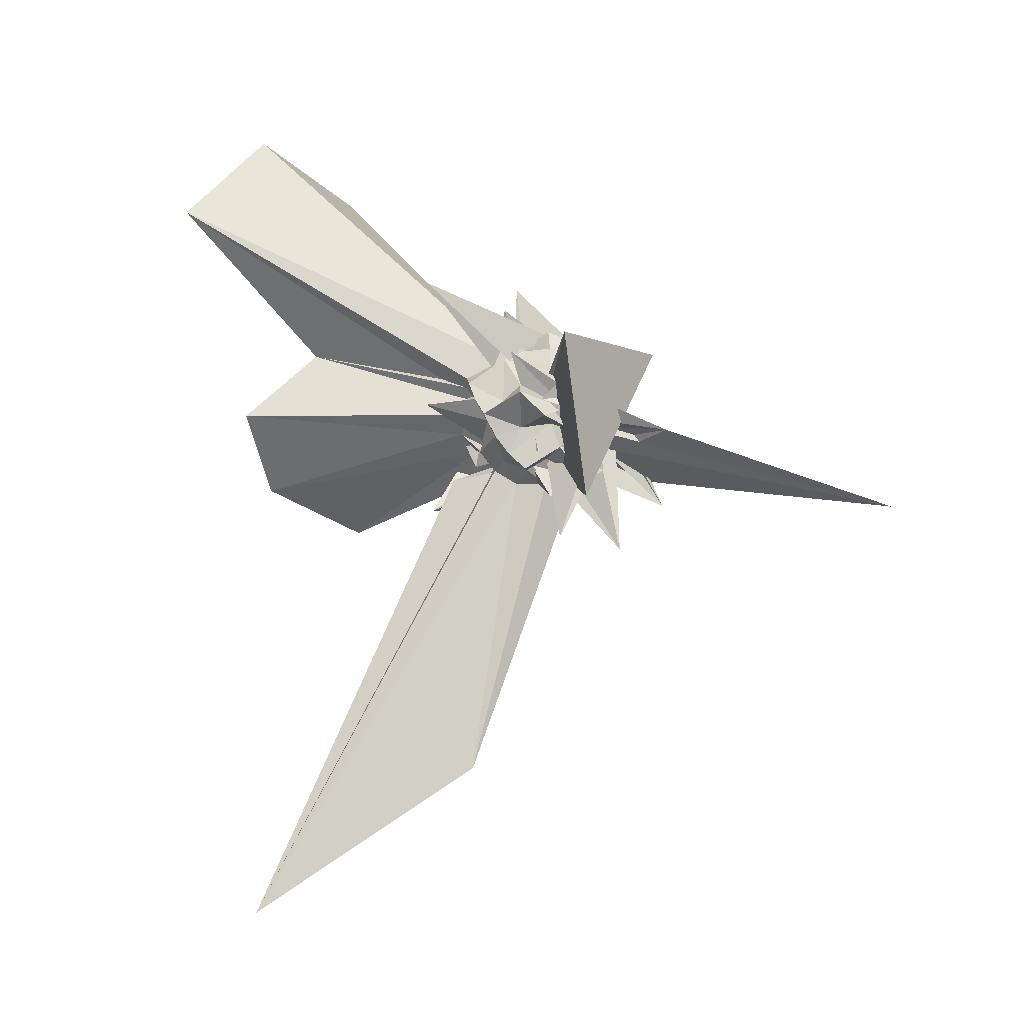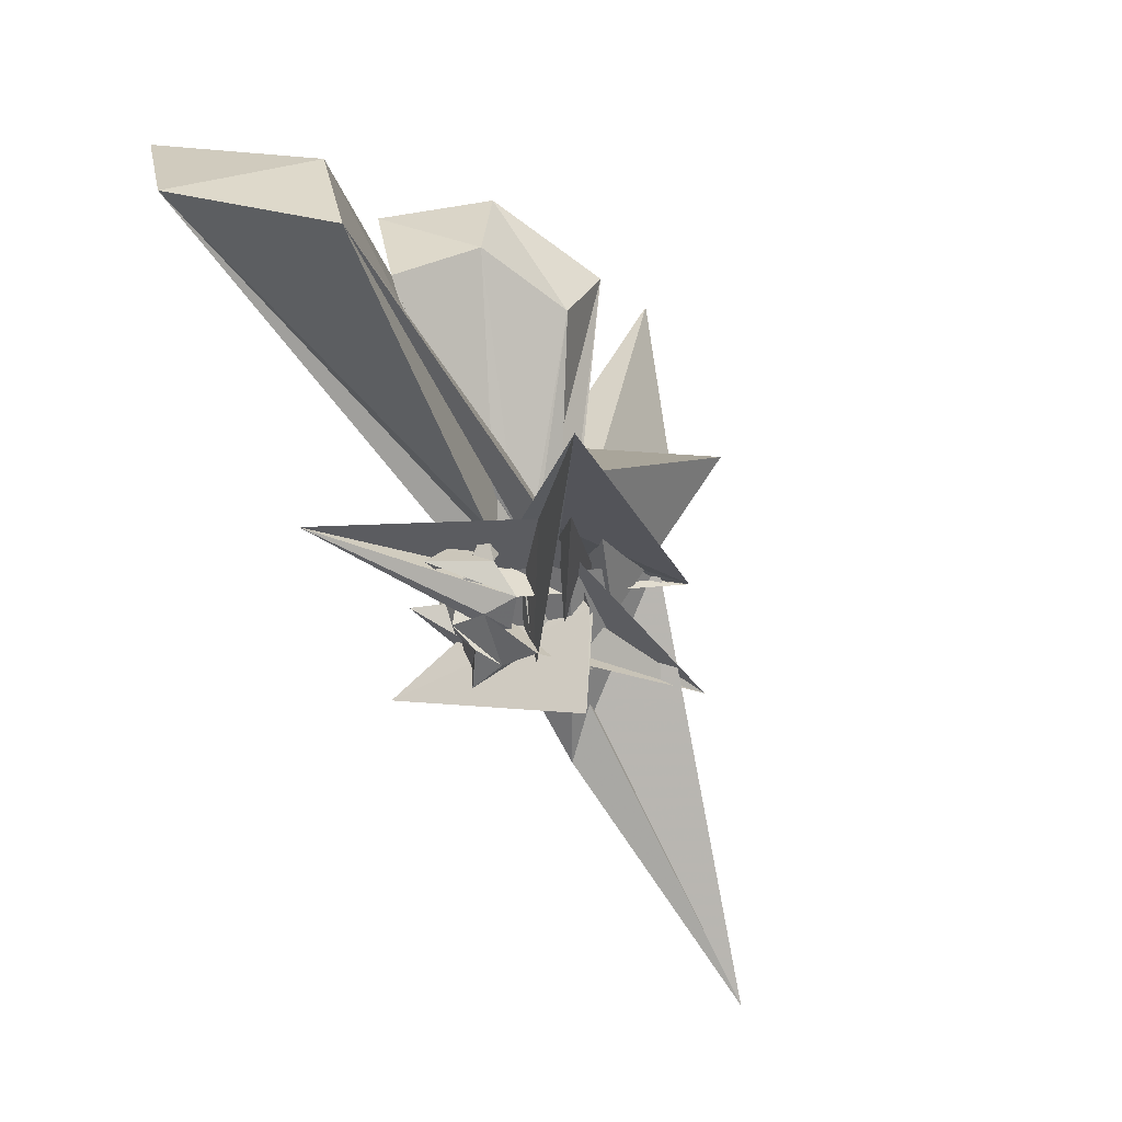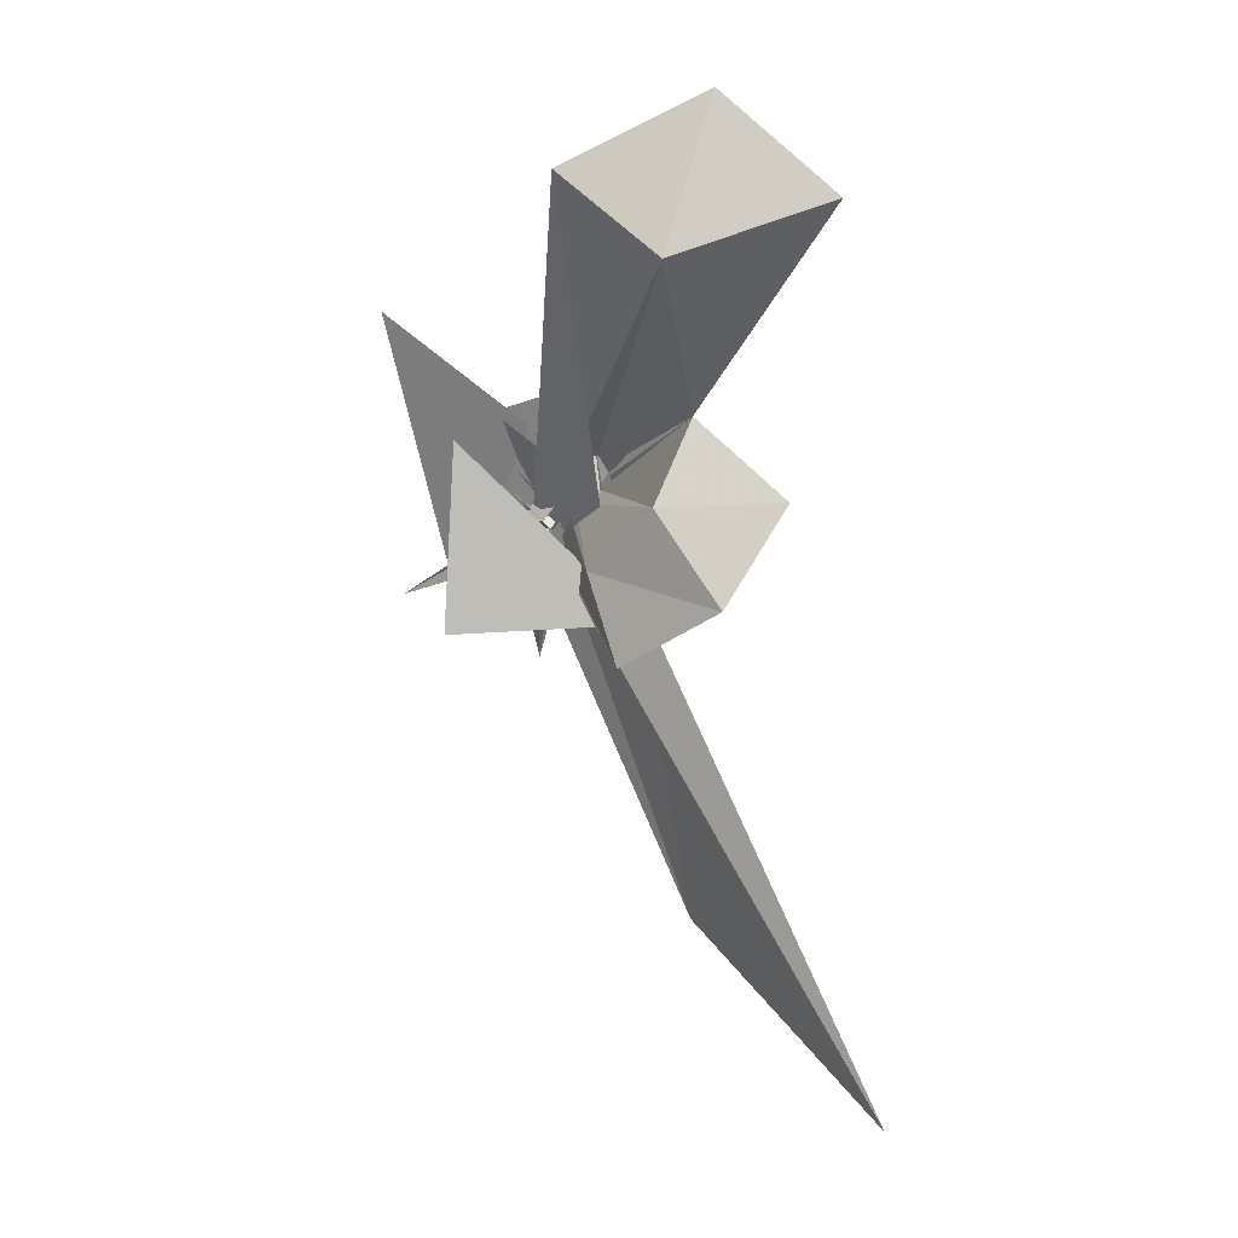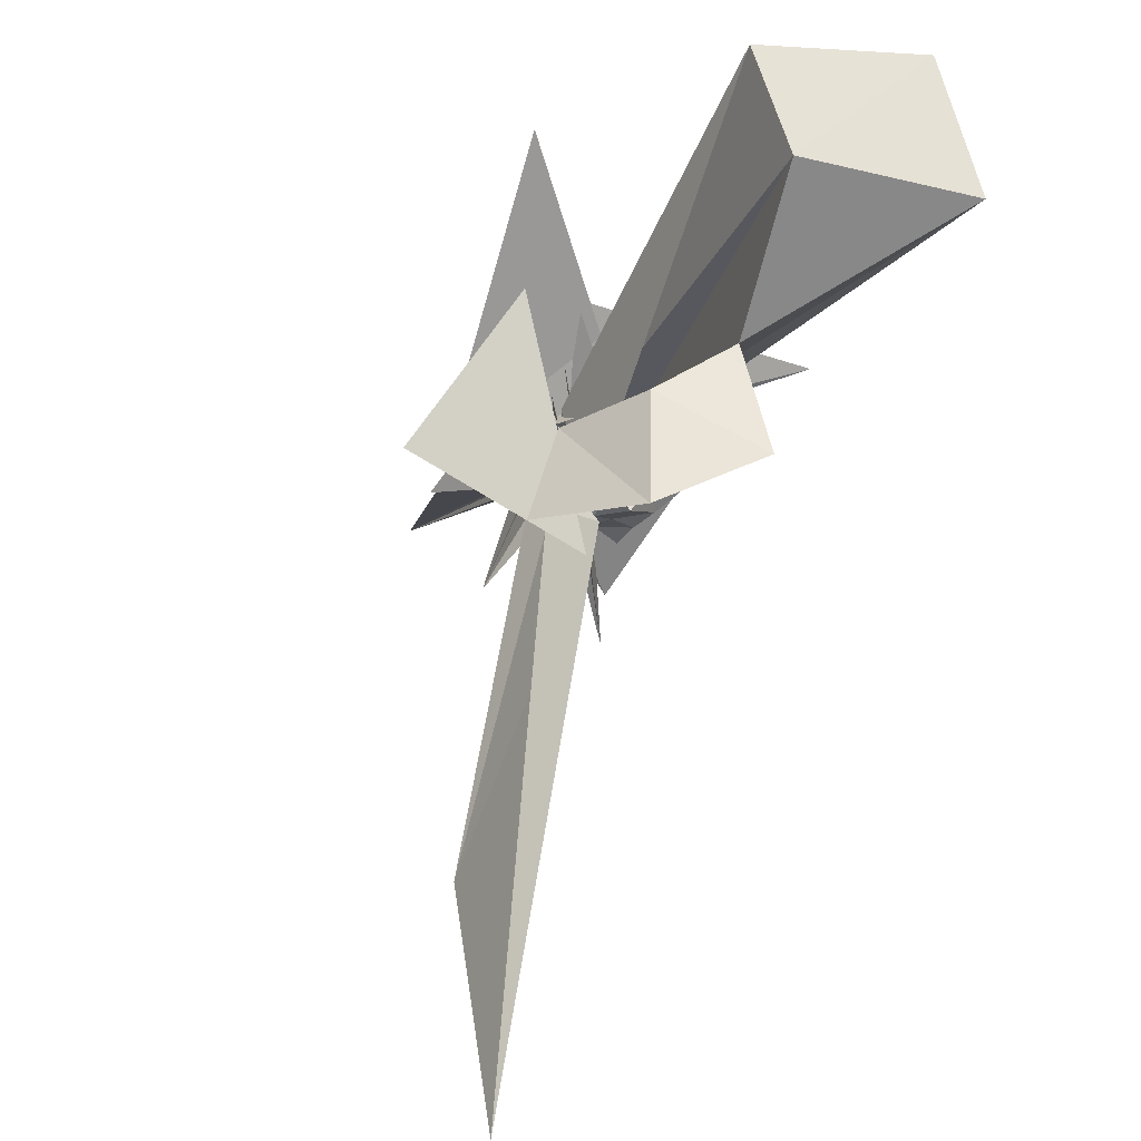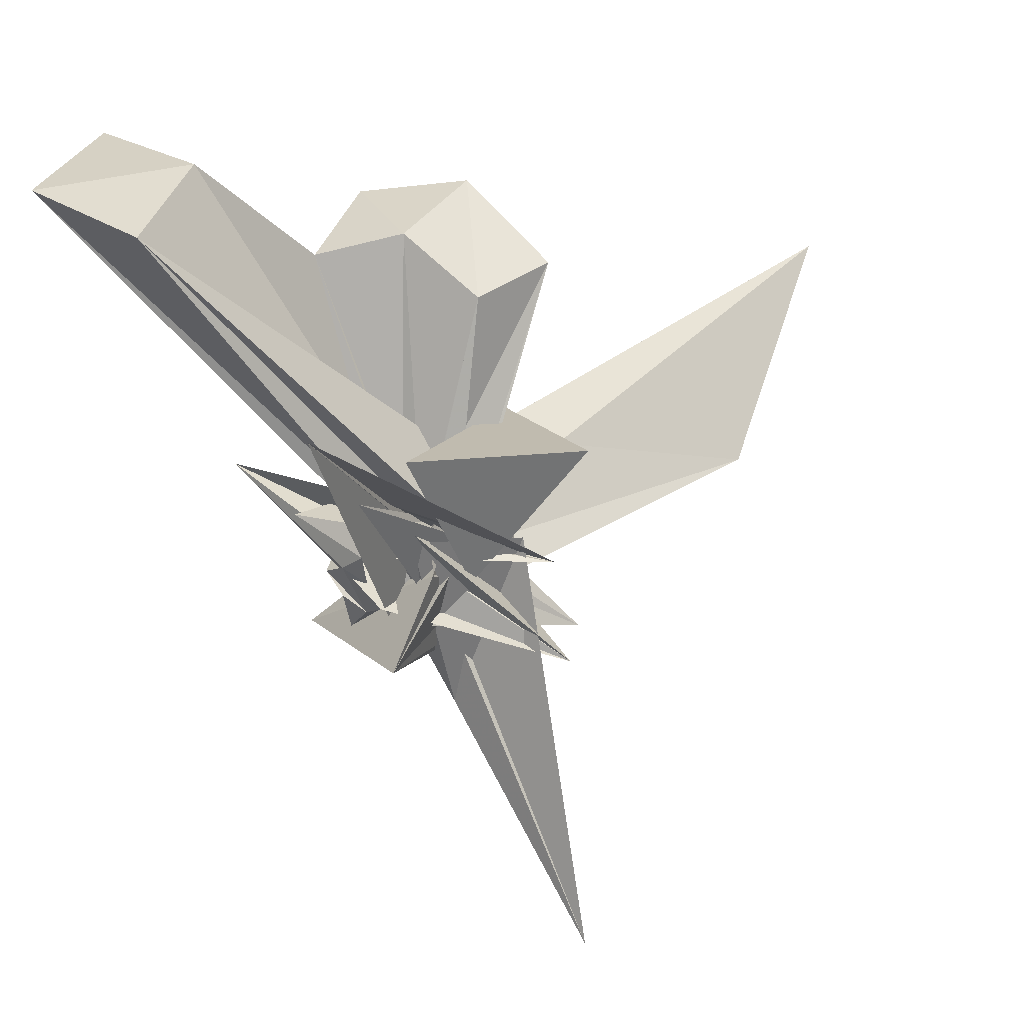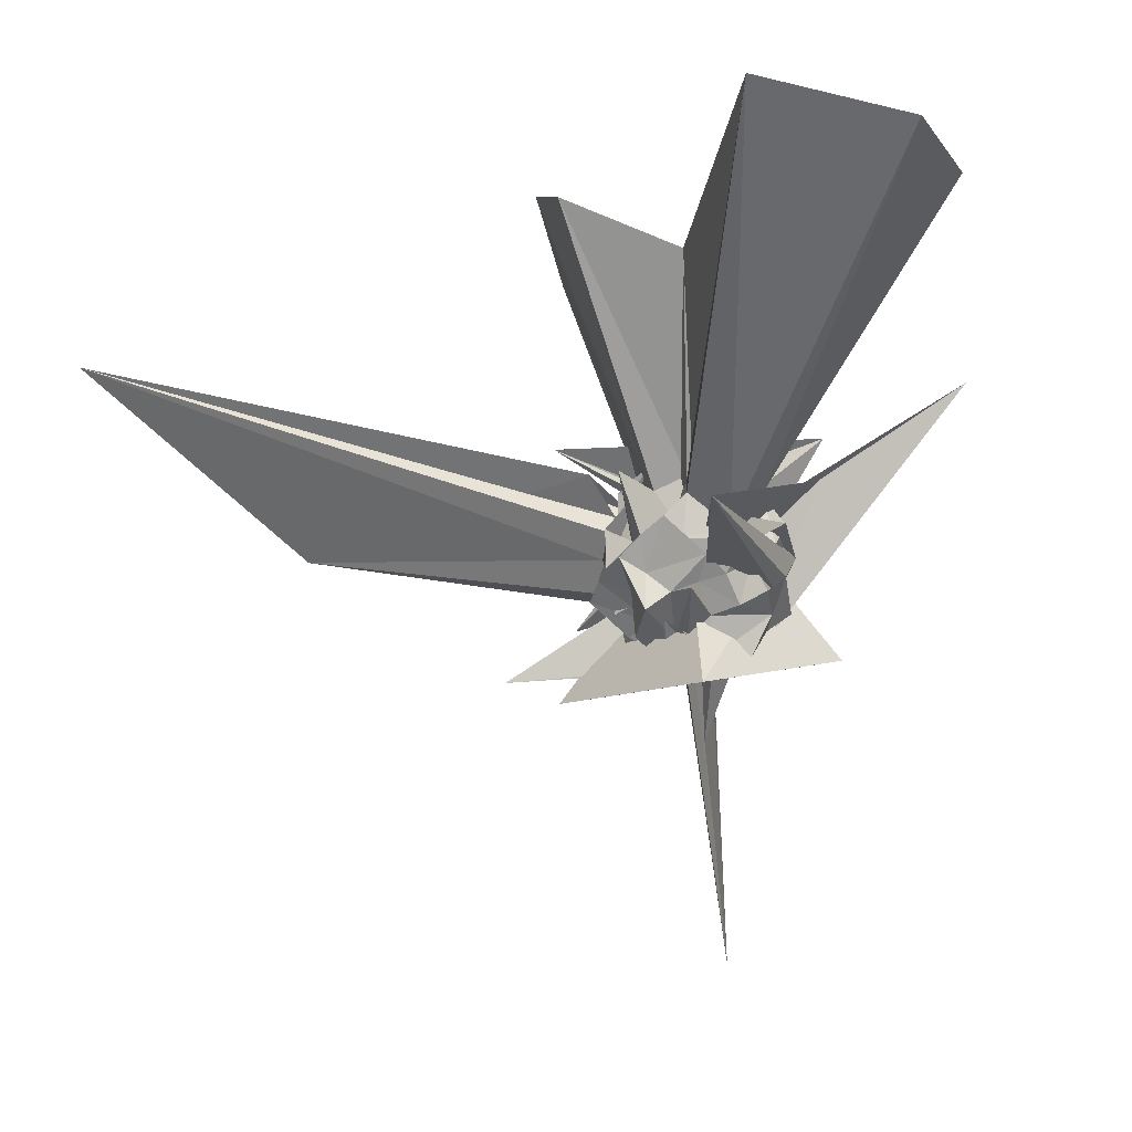
<metadata>
{"format":"obj","ext":"obj","renderer":"f3d","projection":"perspective","resolution":1024,"background":"white","views":[{"elev":0.8,"azim":127.3,"up":"+Y"},{"elev":9.9,"azim":-143.2,"up":"+Z"},{"elev":3.2,"azim":-4.8,"up":"+Y"},{"elev":78.5,"azim":33.5,"up":"+Z"},{"elev":17.8,"azim":-112.2,"up":"+Z"},{"elev":-0.1,"azim":136.6,"up":"+Z"}]}
</metadata>
<code>
v 0.05659 -0.005199 0.002704
v -0.01829 0.005561 -0.2967
v 0.3314 0.03219 0.2246
v 0.1596 0.05405 0.1081
v 0.1846 0.1217 0.1721
v 0.09816 0.1857 0.0888
v 0.07226 0.1423 0.1435
v 0.004676 0.2066 0.1703
v 0.132 -0.1715 0.1755
v 0.1968 -0.1192 -0.1312
v -0.07224 0.08983 -0.03947
v -0.1239 0.03484 0.07992
v -0.01758 -0.074 0.08535
v -0.3032 -0.3415 0.3005
v 0.2186 -0.3172 0.2896
v -0.1353 -0.1354 0.1436
v -0.04235 -0.1763 0.1302
v -0.01152 -0.121 0.03282
v 0.04605 -0.2315 0.1091
v 0.07539 -0.1524 0.1301
v 0.1633 -0.1083 0.1473
v 0.08003 -0.1661 0.02229
v 0.273 0.04935 0.06835
v 0.2461 0.1026 0.1155
v 0.2031 0.1284 0.06049
v 0.1242 0.2526 0.05643
v 0.02659 0.2717 0.04414
v -0.04519 0.2397 0.09381
v 0.07832 0.3511 0.09525
v 0.08071 0.08469 0.04788
v 0.04661 -0.09554 -0.08975
v -0.1951 0.0577 -0.03106
v 0.2659 0.2538 -0.2854
v -0.08488 -0.1031 0.1036
v -0.1113 -0.1692 0.07913
v -0.06384 -0.2027 0.05106
v -0.001475 -0.2502 0.04439
v 0.1909 -0.2168 0.2236
v 0.8067 -1.6 0.5398
v 0.1547 -0.1851 0.0783
v 0.2255 -0.1231 0.08384
v 0.23 -0.02003 0.05253
v 0.2442 0.04003 -0.02526
v 0.1773 0.1819 0.02153
v 0.1338 0.2068 -0.02651
v 0.07166 0.2315 0.004187
v -0.06404 0.1976 -0.07621
v -0.1009 0.2234 0.01111
v -0.2622 -0.2673 -0.01319
v -0.4588 0.4764 0.4537
v 0.3183 -0.3925 -0.3063
v -0.295 0.2077 -0.2486
v 0.2485 -0.2654 -0.3576
v -0.04745 -0.005393 -0.02911
v -0.1389 -0.1521 -0.003288
v -0.04656 -0.2363 -0.01075
v 0.02254 -0.155 -0.03605
v 0.369 -1.139 0.001773
v 0.1325 -0.2269 0.007994
v 0.1909 -0.1527 0.0136
v 0.2699 -0.07258 -0.01284
v 0.2965 -0.0002547 0.01333
v 0.2124 0.09388 -0.0716
v 0.1655 0.1427 -0.04707
v 0.09475 0.2154 -0.1032
v 0.05638 0.2728 -0.06834
v -0.02844 0.2556 -0.03473
v 0.4106 0.4207 0.1543
v -0.1746 0.234 0.2066
v -0.05874 0.1084 -0.247
v -0.1143 0.05391 -0.1092
v -0.1101 -0.08231 0.0262
v -0.1438 -0.1228 -0.1272
v -0.1738 -0.03045 0.05369
v -0.07899 -0.1763 -0.04564
v -0.005225 -0.2156 -0.05692
v -0.1749 0.1309 -0.1689
v 0.09115 -0.228 -0.08299
v 0.154 -0.1824 -0.05242
v 0.2418 -0.1306 -0.04694
v 0.2104 -0.04456 -0.0743
v 0.2734 0.06804 -0.1145
v 0.2503 0.2007 -0.06004
v 0.1274 0.1498 -0.1291
v 0.009599 0.2432 -0.1279
v -0.03031 0.19 -0.1704
v -0.1303 0.1827 -0.129
v -0.2879 -0.3016 -0.2924
v 0.1942 -0.05055 0.1138
v 0.03742 -0.06649 0.04156
v -0.3213 0.3035 0.2346
v -0.01311 -0.04216 -0.0811
v -0.07286 -0.09664 -0.08519
v 0.0006924 -0.2215 -0.1682
v -0.0451 -0.2 -0.1121
v -0.02557 -0.4405 -0.298
v 0.03611 -0.1727 -0.126
v 0.1177 -0.1453 -0.1065
v 0.225 -0.1778 -0.1001
v 0.1505 -0.03179 -0.1489
v 0.2337 -0.006978 -0.1838
v 0.1194 0.01691 -0.1874
v 0.177 0.001372 0.1782
v 0.1294 0.06808 0.2155
v 0.5969 0.7005 1.069
v 0.3136 0.9612 0.9771
v -0.05993 0.7794 0.909
v -0.06285 -0.005482 0.109
v -0.03079 -0.04778 0.01591
v -0.04116 -0.05258 0.1641
v -0.1799 -0.05845 -0.06992
v -0.2777 0.1589 0.3179
v -0.06726 -0.1248 0.1893
v 0.01482 -0.1443 0.09106
v 0.02484 -0.1911 0.1779
v 0.09102 -0.1217 0.2073
v 0.1487 -0.06241 0.2243
v 0.5062 0.003432 0.8763
v 0.2884 0.2105 0.7542
v 0.1849 0.5623 1.04
v -0.00263 0.01212 0.05705
v 0.01978 0.1592 -0.04642
v 0.04299 0.05775 0.1607
v 0.1871 -0.2694 -0.1754
v 0.0308 -0.02836 0.1269
v 0.1078 -0.3999 0.7199
v 0.341 -0.2525 0.9174
v 0.1858 -0.008899 0.8149
v 0.09365 0.04103 -0.05448
v 0.03237 0.1235 0.2211
v 0.00555 -0.08236 -0.01981
v 0.03875 -0.166 0.6562
v 0.1556 0.09883 -0.1788
v 0.1193 0.1301 -0.2405
v 0.04608 0.2085 -0.233
v -0.0704 0.1234 -0.1429
v -0.05562 0.1409 0.04771
v 0.1343 0.2222 0.1528
v -0.176 0.1094 0.06127
v -0.2188 -0.1914 0.05353
v -0.03852 -0.07399 -0.1441
v -0.06564 -0.1501 -0.1607
v -0.008691 -0.1835 -0.2427
v 0.1152 -0.2156 -0.2679
v 0.156 -0.1087 -0.1875
v 0.1281 -0.05595 -0.2229
v 0.1897 0.04685 -0.1383
v 0.07994 0.07574 -0.2075
v 0.02326 0.08479 -0.261
v 0.002815 0.07399 -0.09781
v -0.004626 -0.01247 -0.1832
v -0.06121 -0.05254 -0.4553
v -0.4088 -0.2998 -1.084
v 0.008738 -0.05709 -0.2441
v 0.04315 -0.133 -0.2014
v 0.07885 -0.09806 -0.2579
v 0.1068 -0.008118 -0.2763
v 0.04247 0.03864 -0.1693
v -0.0313 0.05023 -0.2114
v -0.06849 -0.03813 -0.2093
v -0.03502 -0.1094 -0.223
v 0.0384 -0.05134 -0.1551
f 3 23 4
f 4 23 24
f 4 24 5
f 5 24 25
f 5 25 6
f 6 25 26
f 6 26 7
f 7 26 27
f 7 27 8
f 8 27 28
f 8 28 9
f 9 28 29
f 9 29 10
f 10 29 30
f 10 30 11
f 11 30 31
f 11 31 12
f 12 31 32
f 12 32 13
f 13 32 33
f 13 33 14
f 14 33 34
f 14 34 15
f 15 34 35
f 15 35 16
f 16 35 36
f 16 36 17
f 17 36 37
f 17 37 18
f 18 37 38
f 18 38 19
f 19 38 39
f 19 39 20
f 20 39 40
f 20 40 21
f 21 40 41
f 21 41 22
f 22 41 42
f 22 42 3
f 3 42 23
f 23 43 24
f 24 43 44
f 24 44 25
f 25 44 45
f 25 45 26
f 26 45 46
f 26 46 27
f 27 46 47
f 27 47 28
f 28 47 48
f 28 48 29
f 29 48 49
f 29 49 30
f 30 49 50
f 30 50 31
f 31 50 51
f 31 51 32
f 32 51 52
f 32 52 33
f 33 52 53
f 33 53 34
f 34 53 54
f 34 54 35
f 35 54 55
f 35 55 36
f 36 55 56
f 36 56 37
f 37 56 57
f 37 57 38
f 38 57 58
f 38 58 39
f 39 58 59
f 39 59 40
f 40 59 60
f 40 60 41
f 41 60 61
f 41 61 42
f 42 61 62
f 42 62 23
f 23 62 43
f 43 63 44
f 44 63 64
f 44 64 45
f 45 64 65
f 45 65 46
f 46 65 66
f 46 66 47
f 47 66 67
f 47 67 48
f 48 67 68
f 48 68 49
f 49 68 69
f 49 69 50
f 50 69 70
f 50 70 51
f 51 70 71
f 51 71 52
f 52 71 72
f 52 72 53
f 53 72 73
f 53 73 54
f 54 73 74
f 54 74 55
f 55 74 75
f 55 75 56
f 56 75 76
f 56 76 57
f 57 76 77
f 57 77 58
f 58 77 78
f 58 78 59
f 59 78 79
f 59 79 60
f 60 79 80
f 60 80 61
f 61 80 81
f 61 81 62
f 62 81 82
f 62 82 43
f 43 82 63
f 63 83 64
f 64 83 84
f 64 84 65
f 65 84 85
f 65 85 66
f 66 85 86
f 66 86 67
f 67 86 87
f 67 87 68
f 68 87 88
f 68 88 69
f 69 88 89
f 69 89 70
f 70 89 90
f 70 90 71
f 71 90 91
f 71 91 72
f 72 91 92
f 72 92 73
f 73 92 93
f 73 93 74
f 74 93 94
f 74 94 75
f 75 94 95
f 75 95 76
f 76 95 96
f 76 96 77
f 77 96 97
f 77 97 78
f 78 97 98
f 78 98 79
f 79 98 99
f 79 99 80
f 80 99 100
f 80 100 81
f 81 100 101
f 81 101 82
f 82 101 102
f 82 102 63
f 63 102 83
f 103 104 118
f 104 119 118
f 104 105 119
f 105 120 119
f 105 106 120
f 106 107 120
f 107 121 120
f 107 108 121
f 108 122 121
f 108 109 122
f 109 110 122
f 110 123 122
f 110 111 123
f 111 124 123
f 111 112 124
f 112 113 124
f 113 125 124
f 113 114 125
f 114 126 125
f 114 115 126
f 115 116 126
f 116 127 126
f 116 117 127
f 117 118 127
f 117 103 118
f 118 119 128
f 119 129 128
f 119 120 129
f 120 121 129
f 121 130 129
f 121 122 130
f 122 123 130
f 123 131 130
f 123 124 131
f 124 125 131
f 125 132 131
f 125 126 132
f 126 127 132
f 127 128 132
f 127 118 128
f 133 148 134
f 134 148 149
f 134 149 135
f 135 149 150
f 135 150 136
f 136 150 137
f 137 150 151
f 137 151 138
f 138 151 152
f 138 152 139
f 139 152 140
f 140 152 153
f 140 153 141
f 141 153 154
f 141 154 142
f 142 154 143
f 143 154 155
f 143 155 144
f 144 155 156
f 144 156 145
f 145 156 146
f 146 156 157
f 146 157 147
f 147 157 148
f 147 148 133
f 148 158 149
f 149 158 159
f 149 159 150
f 150 159 151
f 151 159 160
f 151 160 152
f 152 160 153
f 153 160 161
f 153 161 154
f 154 161 155
f 155 161 162
f 155 162 156
f 156 162 157
f 157 162 158
f 157 158 148
f 3 4 103
f 103 4 104
f 4 5 104
f 104 5 105
f 5 6 105
f 105 6 106
f 6 7 106
f 7 8 106
f 106 8 107
f 8 9 107
f 107 9 108
f 9 10 108
f 108 10 109
f 10 11 109
f 11 12 109
f 109 12 110
f 12 13 110
f 110 13 111
f 13 14 111
f 111 14 112
f 14 15 112
f 15 16 112
f 112 16 113
f 16 17 113
f 113 17 114
f 17 18 114
f 114 18 115
f 18 19 115
f 19 20 115
f 115 20 116
f 20 21 116
f 116 21 117
f 21 22 117
f 117 22 103
f 22 3 103
f 83 133 84
f 84 133 134
f 84 134 85
f 85 134 135
f 85 135 86
f 86 135 136
f 86 136 87
f 87 136 88
f 88 136 137
f 88 137 89
f 89 137 138
f 89 138 90
f 90 138 139
f 90 139 91
f 91 139 92
f 92 139 140
f 92 140 93
f 93 140 141
f 93 141 94
f 94 141 142
f 94 142 95
f 95 142 96
f 96 142 143
f 96 143 97
f 97 143 144
f 97 144 98
f 98 144 145
f 98 145 99
f 99 145 100
f 100 145 146
f 100 146 101
f 101 146 147
f 101 147 102
f 102 147 133
f 102 133 83
f 128 129 1
f 129 130 1
f 130 131 1
f 131 132 1
f 132 128 1
f 159 158 2
f 160 159 2
f 161 160 2
f 162 161 2
f 158 162 2

</code>
